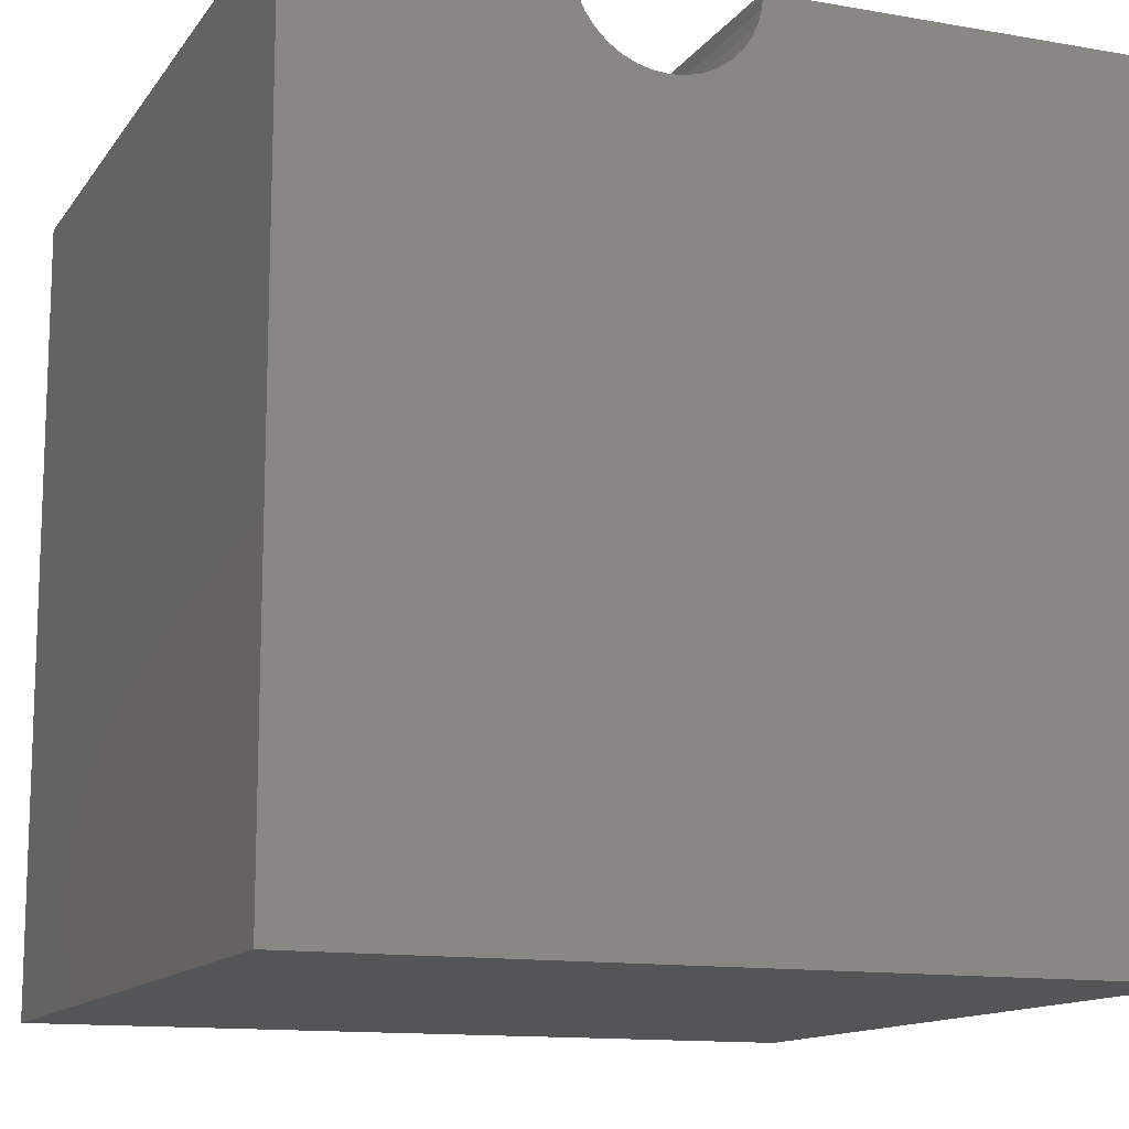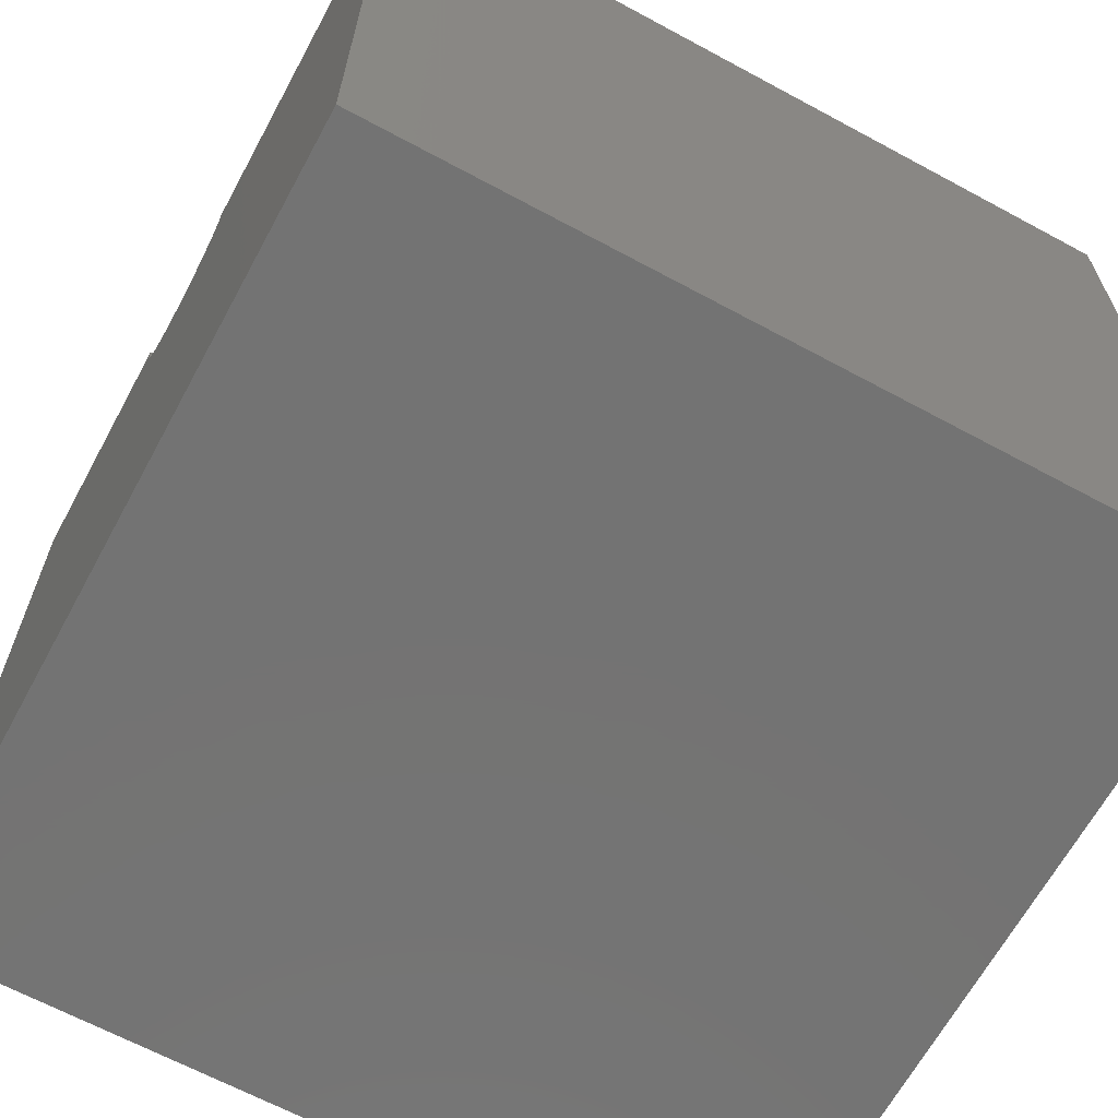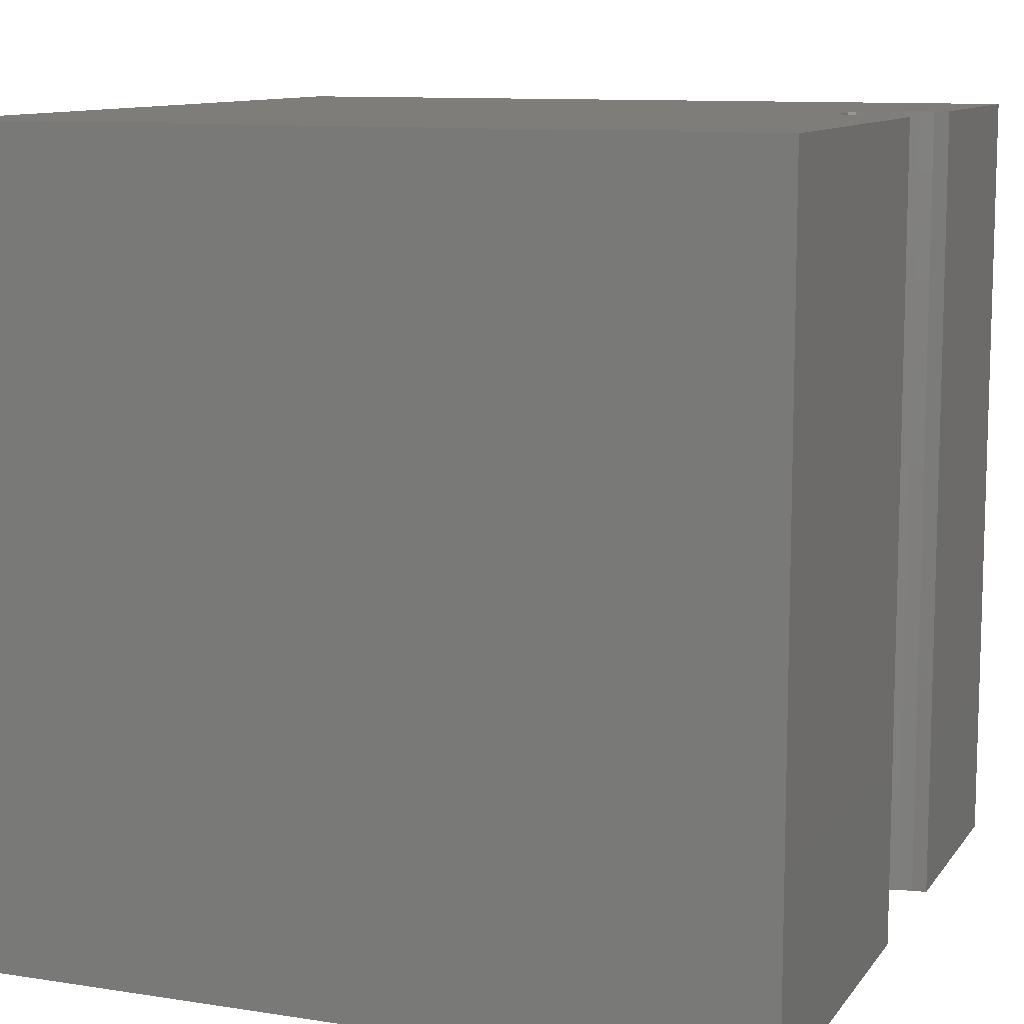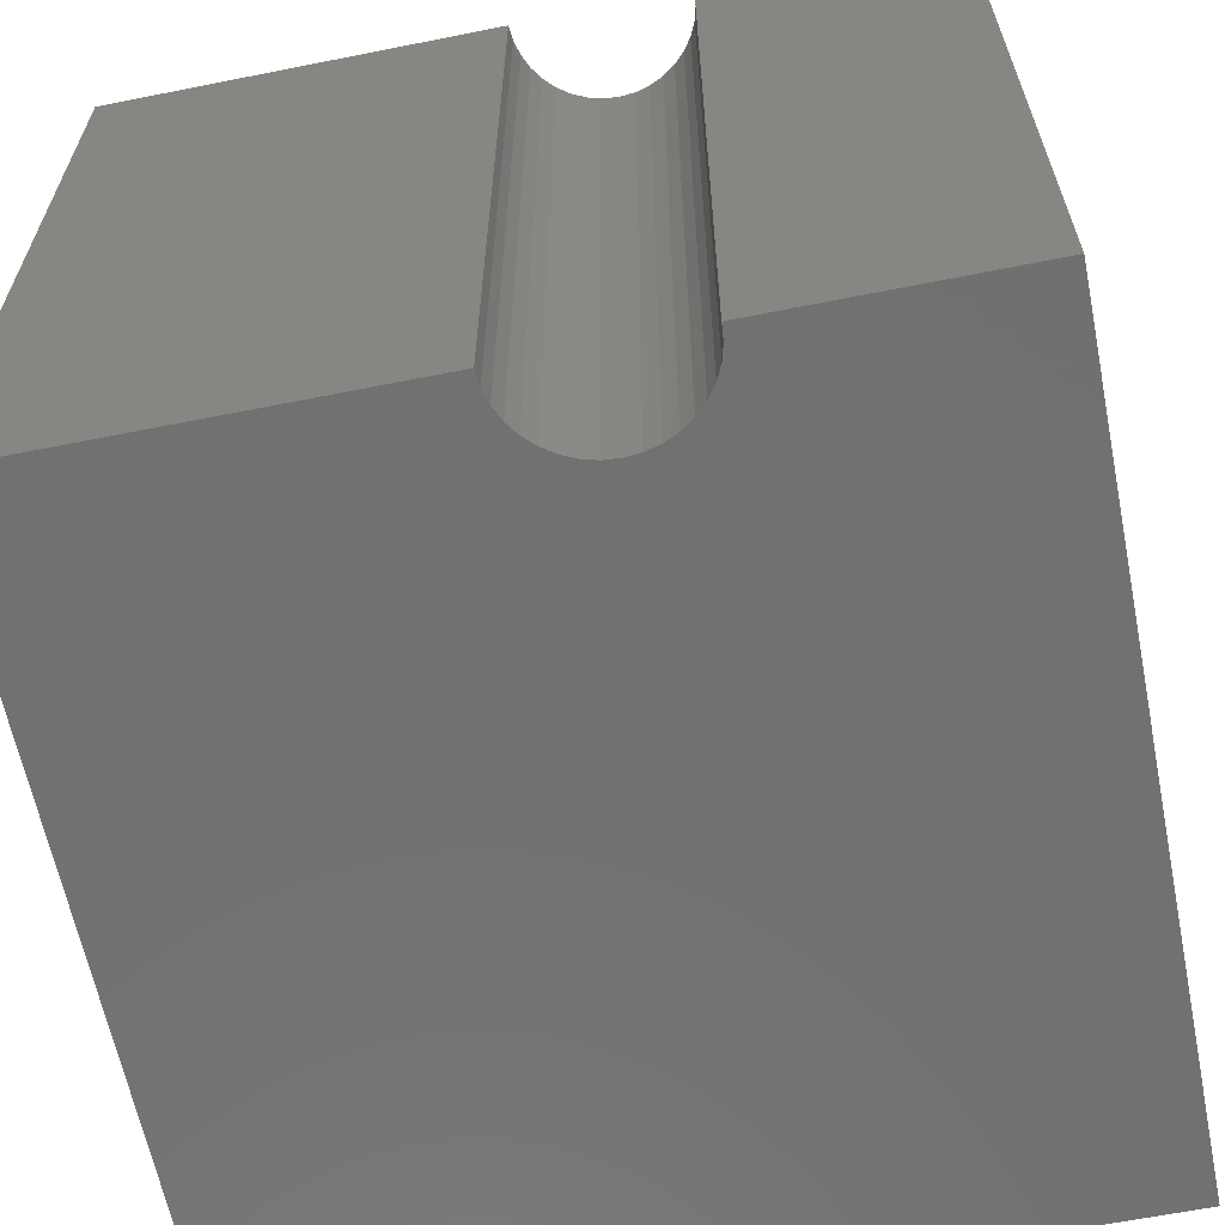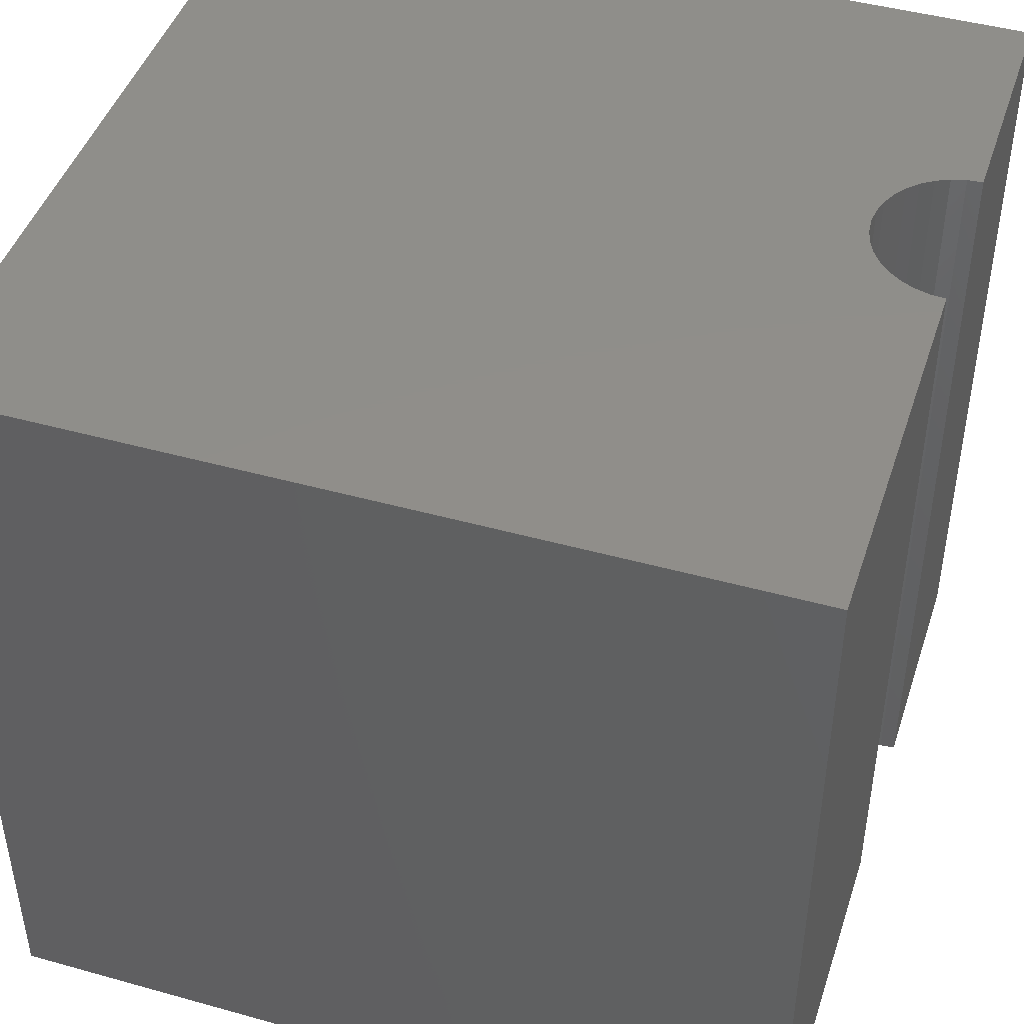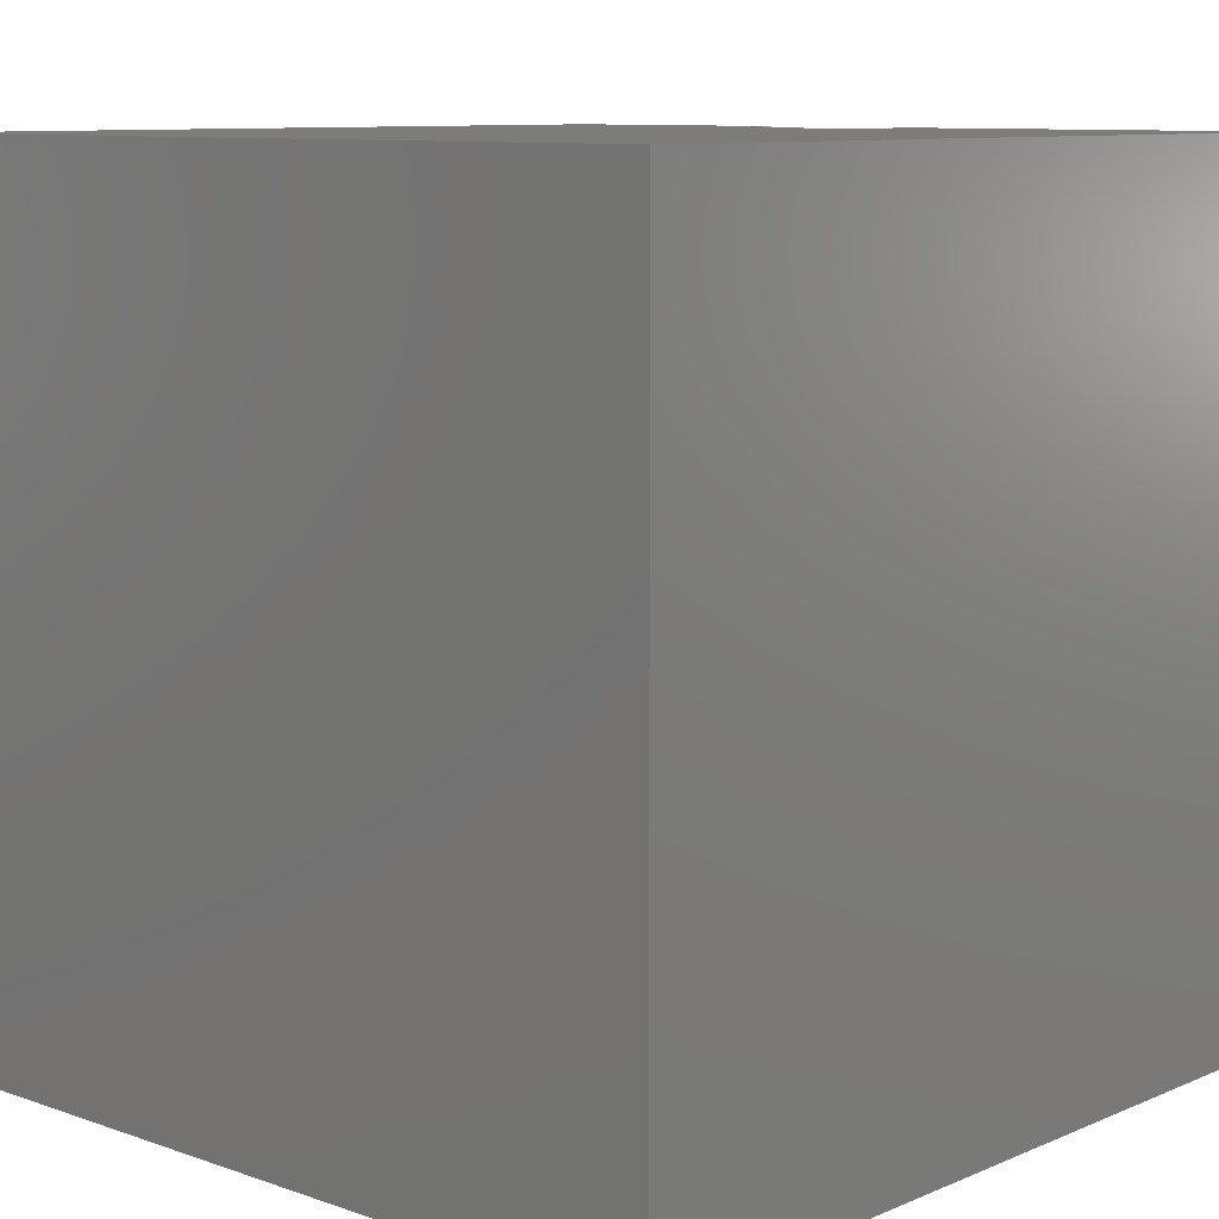
<metadata>
{"format":"stl","ext":"stl","renderer":"f3d","projection":"perspective","resolution":1024,"background":"white","views":[{"elev":-12.9,"azim":158.0,"up":"+Z"},{"elev":-65.5,"azim":-118.5,"up":"+Z"},{"elev":10.5,"azim":-68.6,"up":"+Y"},{"elev":-63.0,"azim":11.4,"up":"+Y"},{"elev":45.2,"azim":-72.1,"up":"+Y"},{"elev":9.4,"azim":-137.7,"up":"+Y"}]}
</metadata>
<code>
# stl→obj: 46 verts, 88 faces
v 4.814 10 10
v 0 10 10
v 4.814 0 10
v 0 0 10
v 0 10 0
v 0 0 0
v 6.941 0 10
v 10 0 10
v 6.941 10 10
v 10 10 10
v 10 10 0
v 10 0 0
v 4.957 10 9.468
v 4.878 10 9.636
v 4.83 10 9.815
v 6.925 10 9.815
v 6.877 10 9.636
v 5.063 10 9.317
v 5.194 10 9.185
v 5.346 10 9.079
v 6.409 10 9.079
v 6.241 10 9.001
v 6.062 10 8.953
v 5.514 10 9.001
v 5.693 10 8.953
v 5.877 10 8.937
v 6.561 10 9.185
v 6.692 10 9.317
v 6.798 10 9.468
v 4.957 0 9.468
v 4.878 0 9.636
v 4.83 0 9.815
v 6.925 0 9.815
v 5.514 0 9.001
v 5.346 0 9.079
v 6.561 0 9.185
v 6.409 0 9.079
v 6.241 0 9.001
v 5.194 0 9.185
v 5.063 0 9.317
v 6.877 0 9.636
v 6.798 0 9.468
v 6.692 0 9.317
v 6.062 0 8.953
v 5.877 0 8.937
v 5.693 0 8.953
f 1 2 3
f 3 2 4
f 2 5 4
f 4 5 6
f 7 8 9
f 9 8 10
f 11 10 12
f 12 10 8
f 5 11 6
f 6 11 12
f 13 5 14
f 14 5 2
f 14 2 15
f 15 2 1
f 9 10 16
f 16 10 17
f 13 18 5
f 5 18 19
f 5 19 20
f 21 11 22
f 22 11 23
f 20 24 5
f 5 24 25
f 5 25 11
f 11 25 26
f 11 26 23
f 21 27 11
f 11 27 28
f 11 28 10
f 10 28 29
f 10 29 17
f 4 6 30
f 30 31 4
f 4 31 32
f 4 32 3
f 8 7 33
f 34 35 6
f 36 37 12
f 12 37 38
f 35 39 6
f 6 39 40
f 6 40 30
f 33 41 8
f 8 41 42
f 8 42 12
f 12 42 43
f 12 43 36
f 38 44 12
f 12 44 45
f 12 45 6
f 6 45 46
f 6 46 34
f 7 9 16
f 7 16 33
f 33 16 17
f 33 17 41
f 41 17 29
f 41 29 42
f 42 29 28
f 42 28 43
f 43 28 27
f 43 27 36
f 36 27 21
f 36 21 37
f 37 21 22
f 37 22 38
f 38 22 23
f 38 23 44
f 44 23 26
f 44 26 45
f 45 26 25
f 45 25 46
f 46 25 24
f 46 24 34
f 34 24 20
f 34 20 35
f 35 20 19
f 35 19 39
f 39 19 18
f 39 18 40
f 40 18 13
f 40 13 30
f 30 13 14
f 30 14 31
f 31 14 15
f 31 15 32
f 32 15 1
f 32 1 3

</code>
